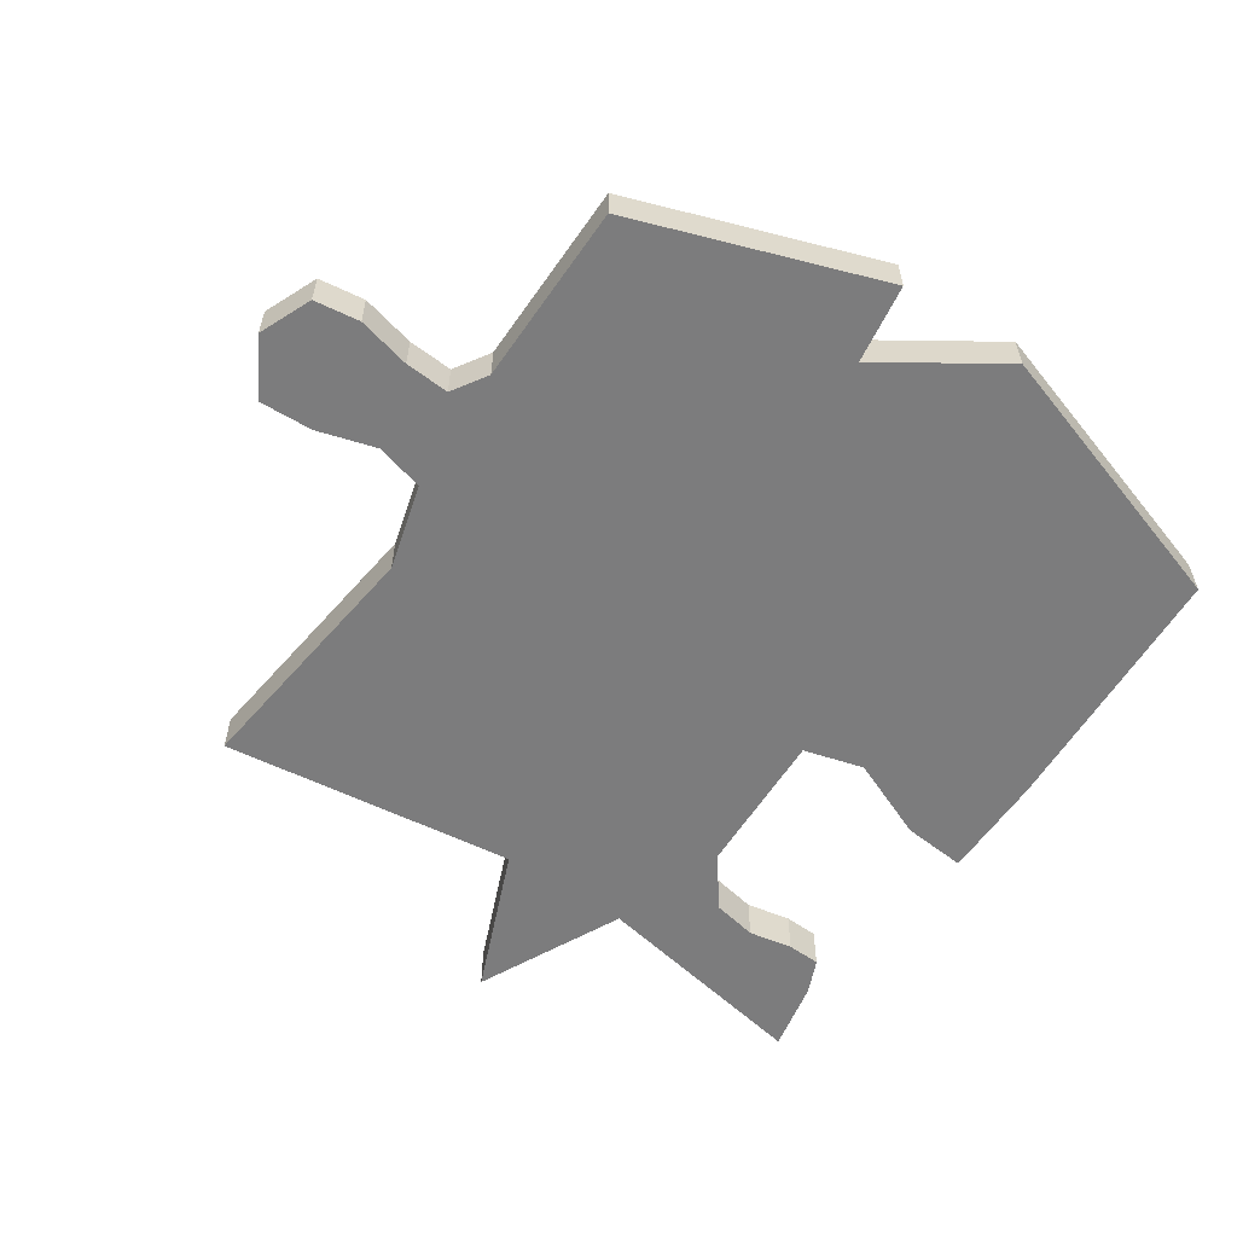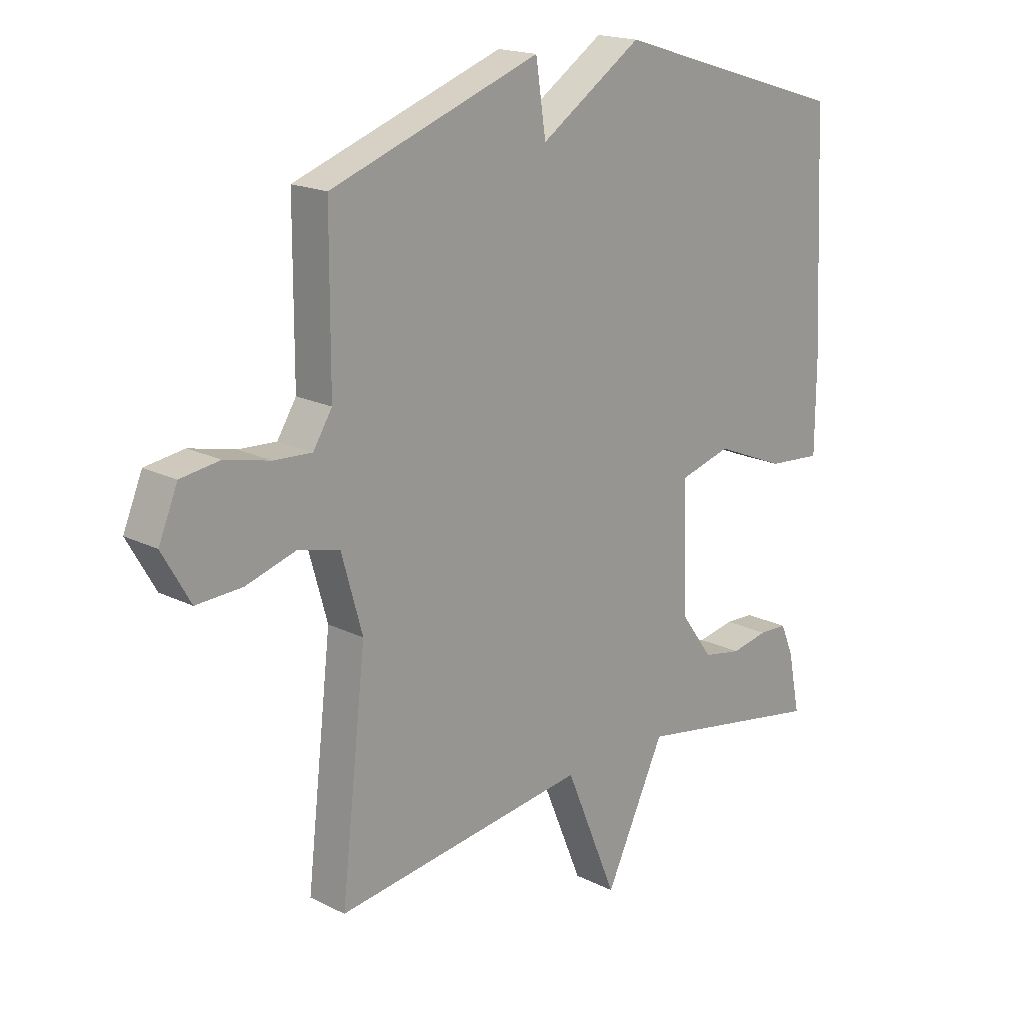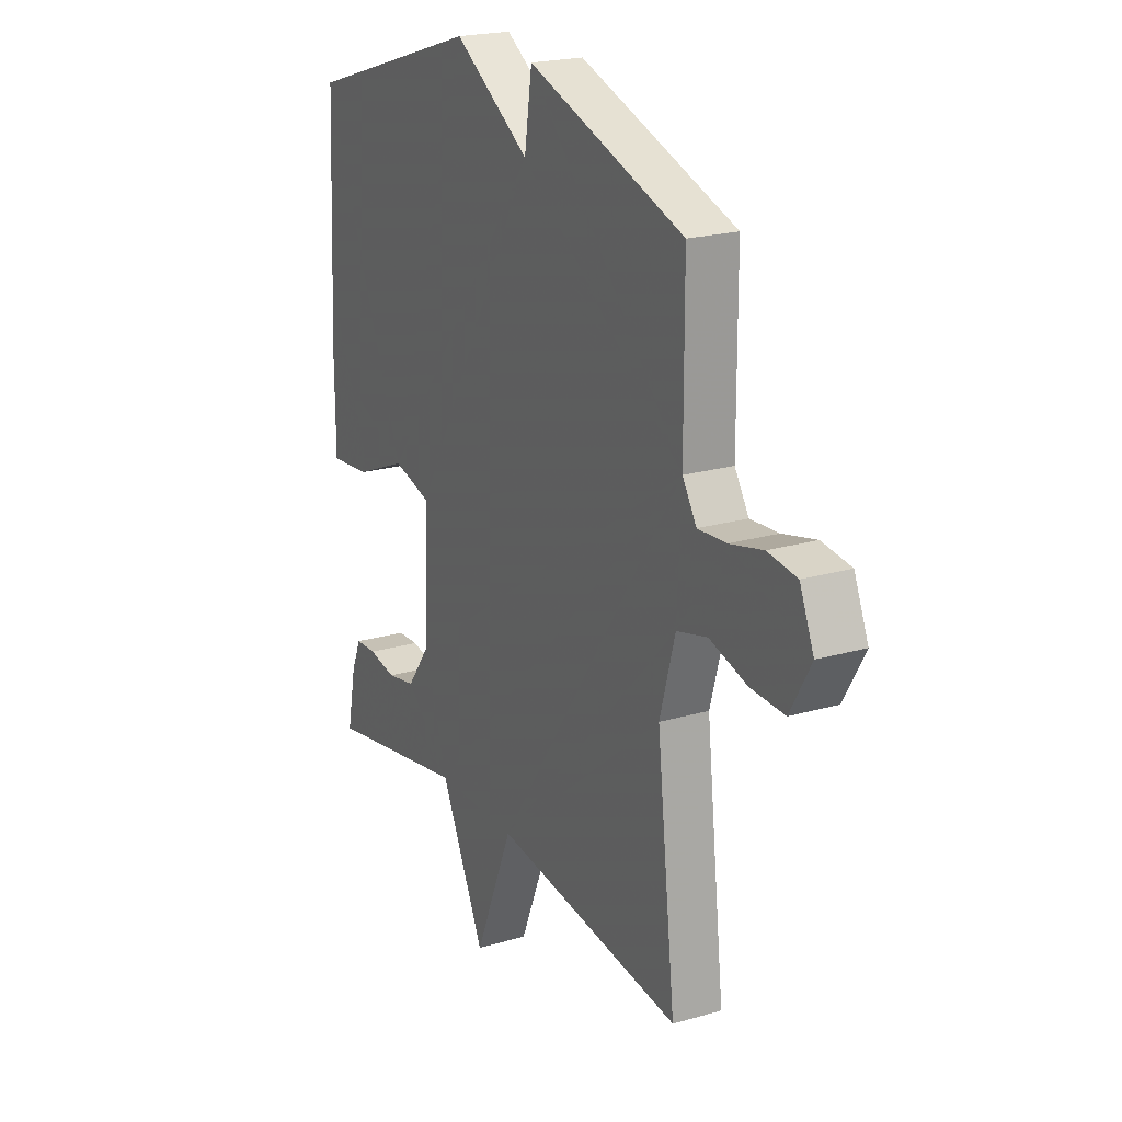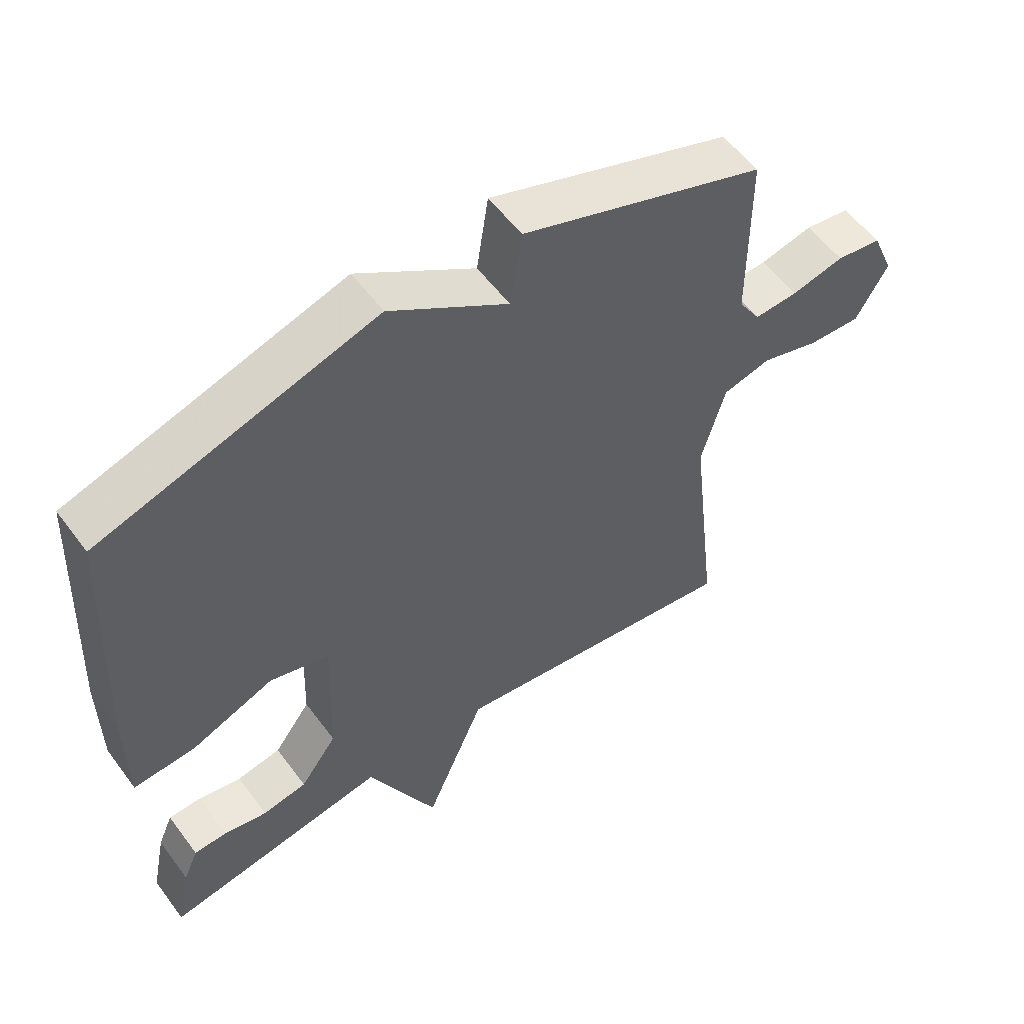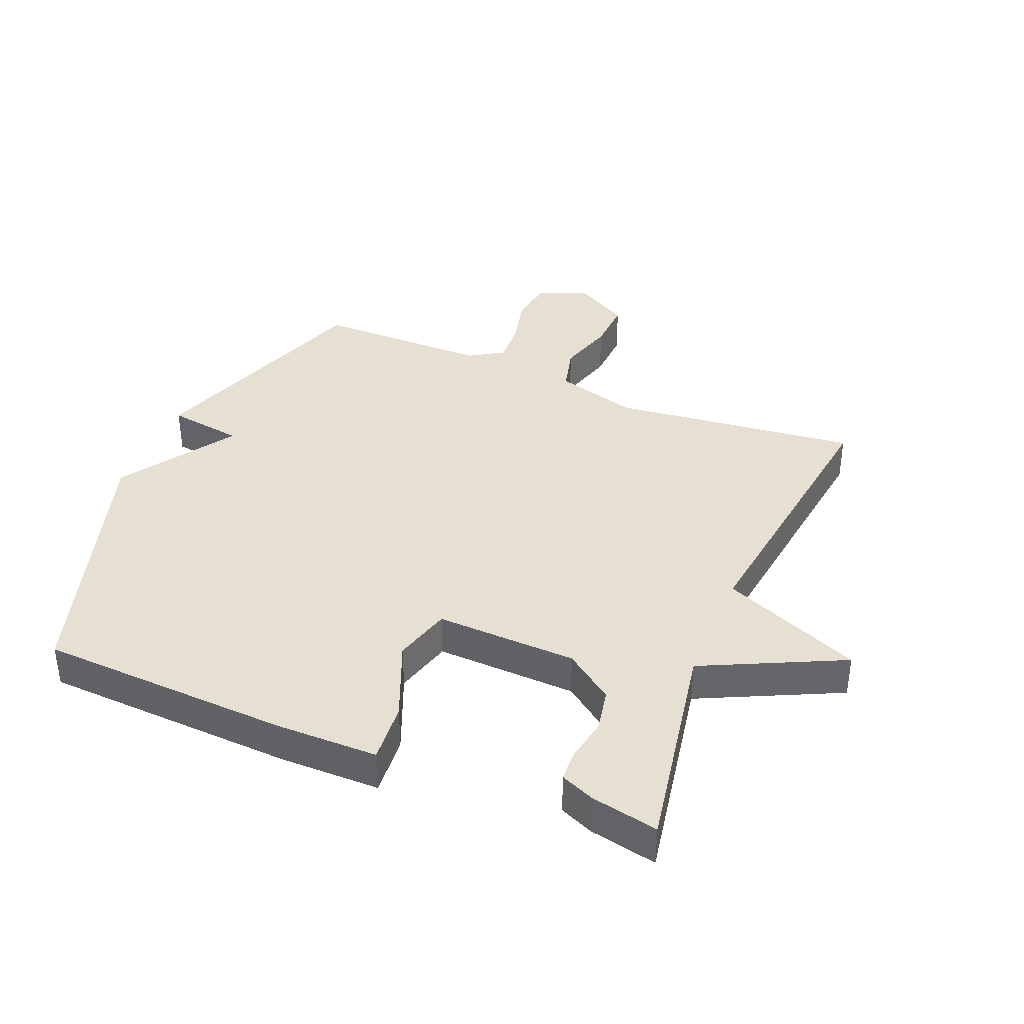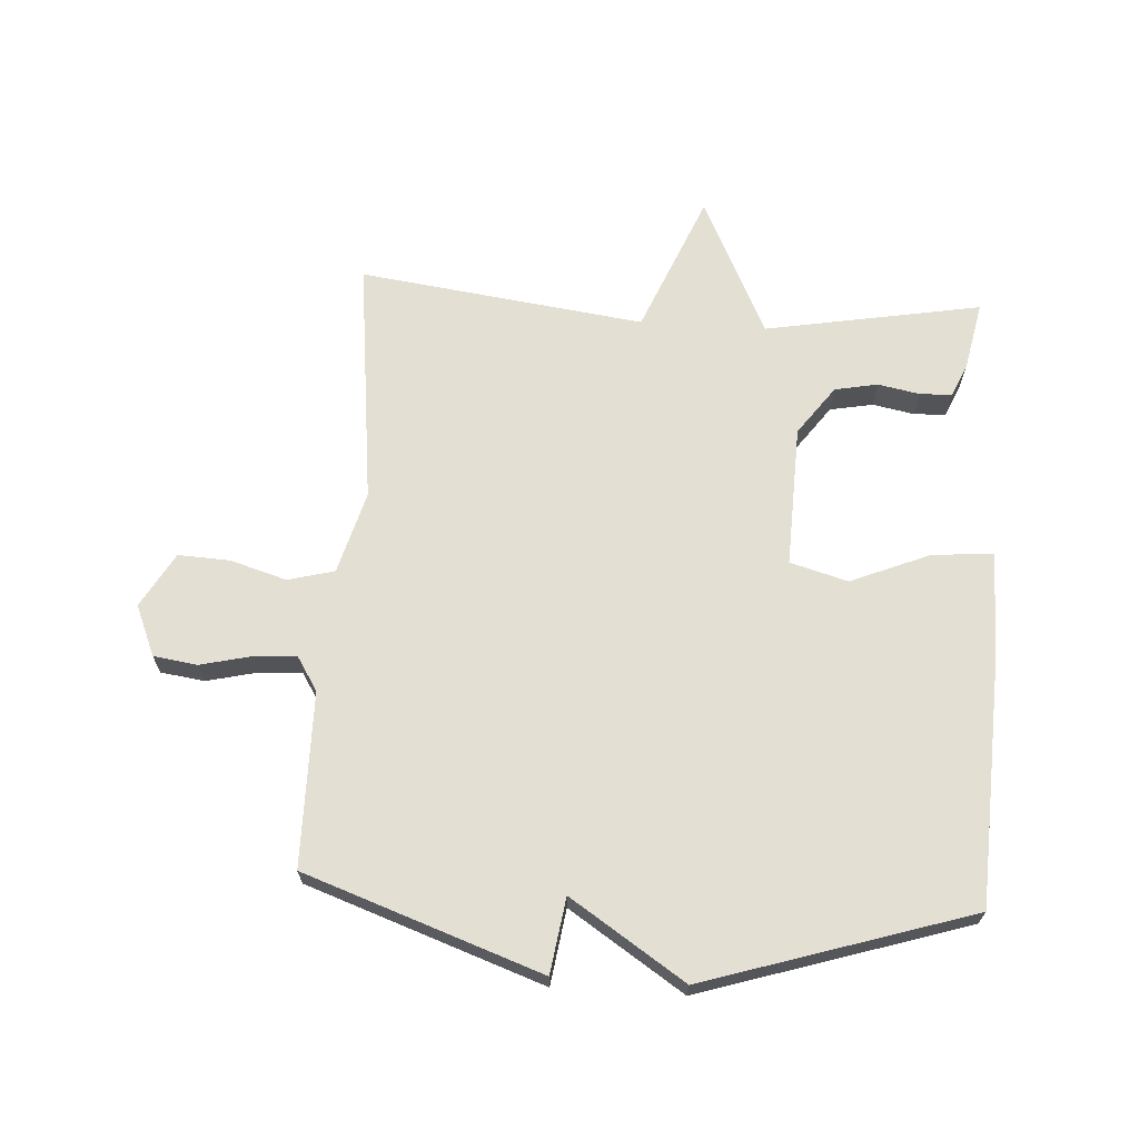
<metadata>
{"format":"obj","ext":"obj","renderer":"f3d","projection":"perspective","resolution":1024,"background":"white","views":[{"elev":-58.8,"azim":-34.2,"up":"+Y"},{"elev":18.2,"azim":-45.8,"up":"+Z"},{"elev":21.0,"azim":-117.7,"up":"+Z"},{"elev":56.1,"azim":144.0,"up":"+Z"},{"elev":38.4,"azim":112.4,"up":"+Y"},{"elev":66.9,"azim":3.5,"up":"+Y"}]}
</metadata>
<code>
v -0.5 0.07 0.5
v -0.124 0.07 0.633
v -0.106 0.07 0.513
v 0.076 0.07 0.633
v 0.5 0.07 0.5
v 0.519 0.07 0.096
v 0.518 0.07 -0.066
v 0.421 0.07 -0.058
v 0.295 0.07 -0.006
v 0.203 0.07 -0.032
v 0.211 0.07 -0.258
v 0.268 0.07 -0.336
v 0.337 0.07 -0.349
v 0.404 0.07 -0.336
v 0.455 0.07 -0.338
v 0.478 0.07 -0.392
v 0.5 0.07 -0.5
v 0.155 0.07 -0.439
v 0.048 0.07 -0.662
v -0.045 0.07 -0.439
v -0.5 0.07 -0.5
v -0.455 0.07 -0.107
v -0.492 0.07 0.025
v -0.566 0.07 0.044
v -0.656 0.07 0.017
v -0.738 0.07 0.013
v -0.788 0.07 0.1
v -0.754 0.07 0.181
v -0.684 0.07 0.191
v -0.603 0.07 0.172
v -0.535 0.07 0.168
v -0.501 0.07 0.222
v -0.5 0 0.5
v -0.124 0 0.633
v -0.106 0 0.513
v 0.076 0 0.633
v 0.5 0 0.5
v 0.519 0 0.096
v 0.518 0 -0.066
v 0.421 0 -0.058
v 0.295 0 -0.006
v 0.203 0 -0.032
v 0.211 0 -0.258
v 0.268 0 -0.336
v 0.337 0 -0.349
v 0.404 0 -0.336
v 0.455 0 -0.338
v 0.478 0 -0.392
v 0.5 0 -0.5
v 0.155 0 -0.439
v 0.048 0 -0.662
v -0.045 0 -0.439
v -0.5 0 -0.5
v -0.455 0 -0.107
v -0.492 0 0.025
v -0.566 0 0.044
v -0.656 0 0.017
v -0.738 0 0.013
v -0.788 0 0.1
v -0.754 0 0.181
v -0.684 0 0.191
v -0.603 0 0.172
v -0.535 0 0.168
v -0.501 0 0.222
f 28 29 30
f 27 28 30
f 26 27 30
f 25 26 30
f 24 25 30
f 23 24 30 31
f 20 21 22
f 20 22 23
f 18 19 20
f 23 31 32
f 20 23 32
f 18 20 32
f 16 17 18
f 15 16 18
f 14 15 18
f 13 14 18
f 7 8 9
f 6 7 9
f 5 6 9
f 4 5 9
f 3 4 9
f 3 9 10
f 32 1 2 3
f 32 3 10 11
f 12 13 18
f 11 12 18 32
f 62 61 60
f 62 60 59
f 62 59 58
f 62 58 57
f 62 57 56
f 63 62 56 55
f 54 53 52
f 55 54 52
f 52 51 50
f 64 63 55
f 64 55 52
f 64 52 50
f 50 49 48
f 50 48 47
f 50 47 46
f 50 46 45
f 41 40 39
f 41 39 38
f 41 38 37
f 41 37 36
f 41 36 35
f 42 41 35
f 35 34 33 64
f 43 42 35 64
f 50 45 44
f 64 50 44 43
f 1 33 34 2
f 2 34 35 3
f 3 35 36 4
f 4 36 37 5
f 5 37 38 6
f 6 38 39 7
f 7 39 40 8
f 8 40 41 9
f 9 41 42 10
f 10 42 43 11
f 11 43 44 12
f 12 44 45 13
f 13 45 46 14
f 14 46 47 15
f 15 47 48 16
f 16 48 49 17
f 17 49 50 18
f 18 50 51 19
f 19 51 52 20
f 20 52 53 21
f 21 53 54 22
f 22 54 55 23
f 23 55 56 24
f 24 56 57 25
f 25 57 58 26
f 26 58 59 27
f 27 59 60 28
f 28 60 61 29
f 29 61 62 30
f 30 62 63 31
f 31 63 64 32
f 32 64 33 1

</code>
